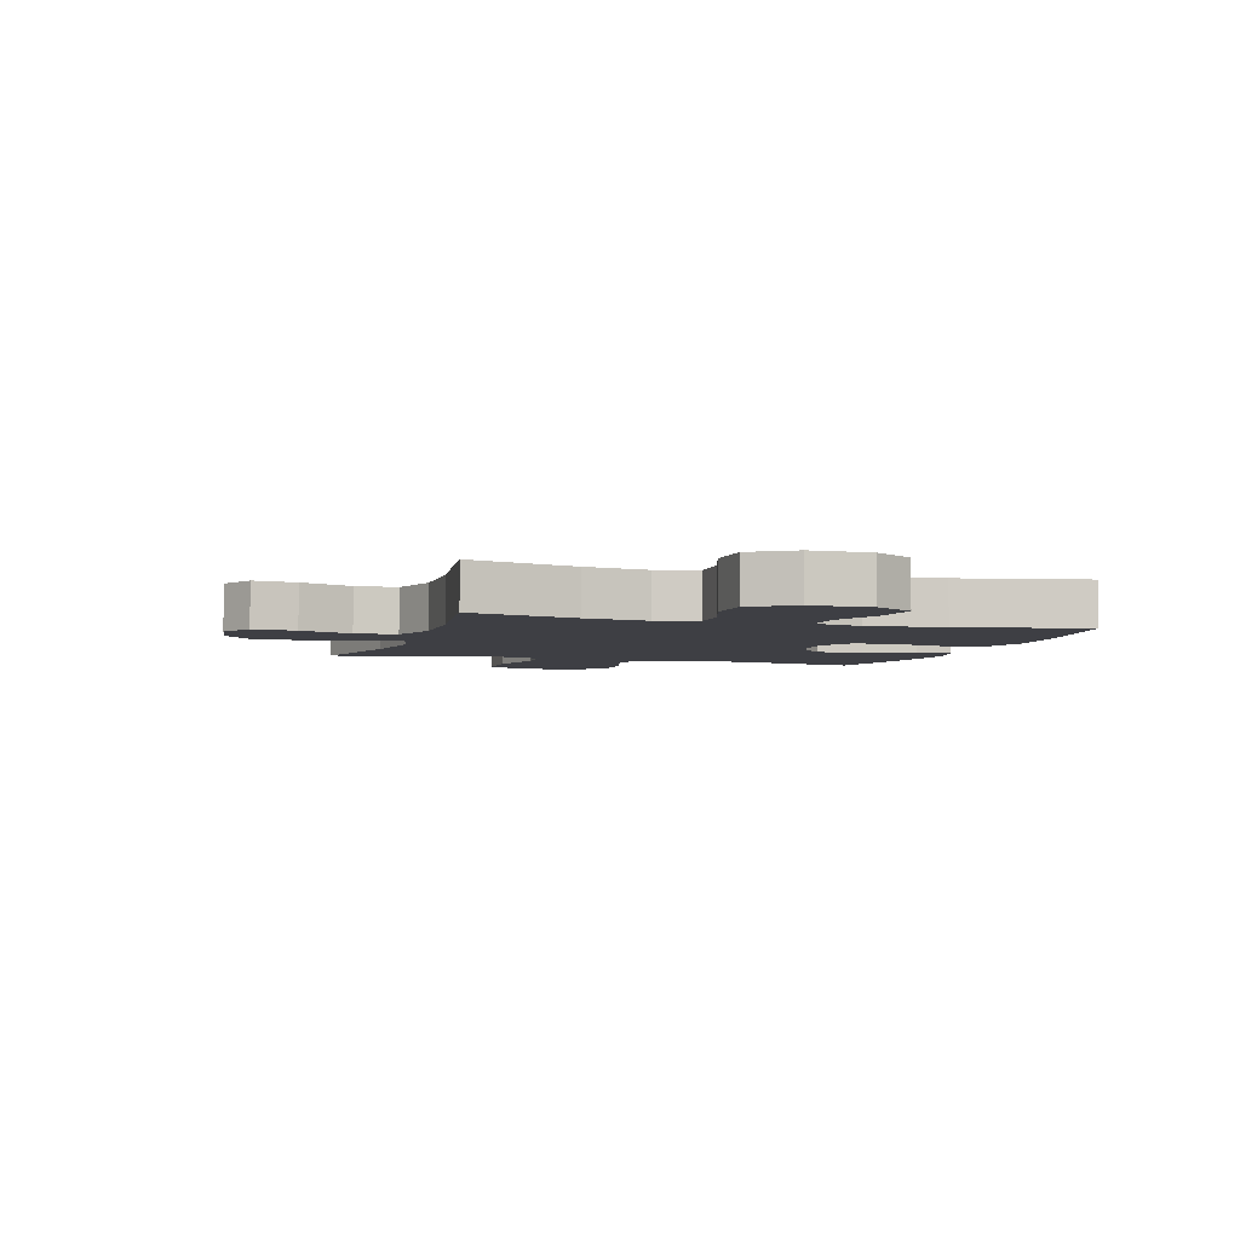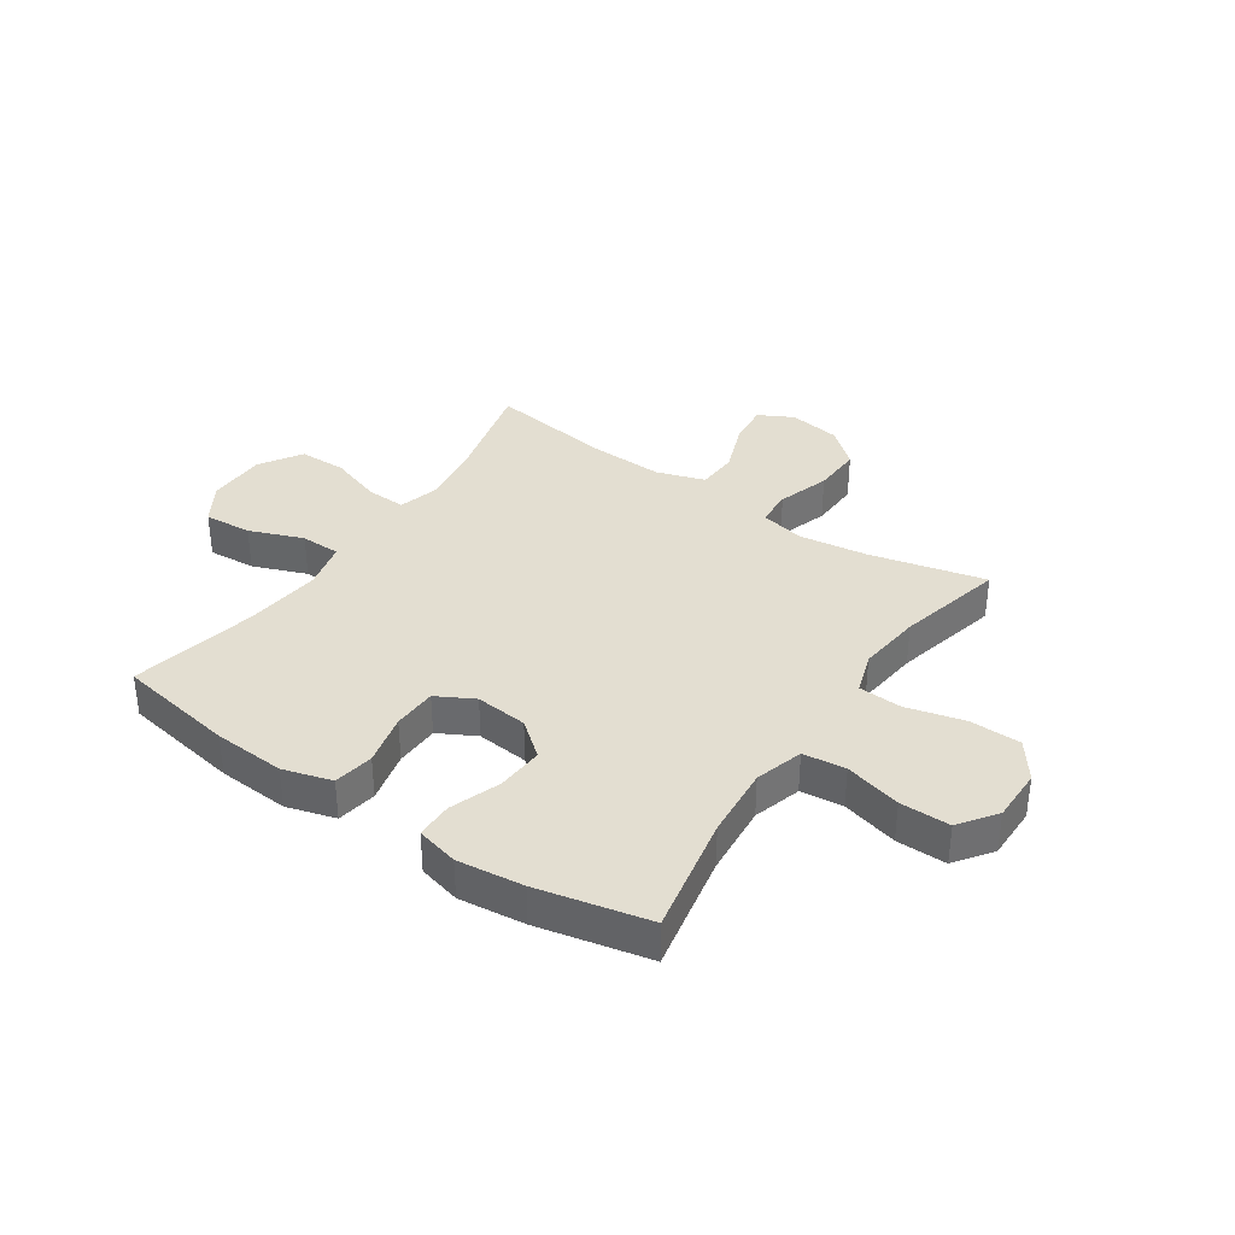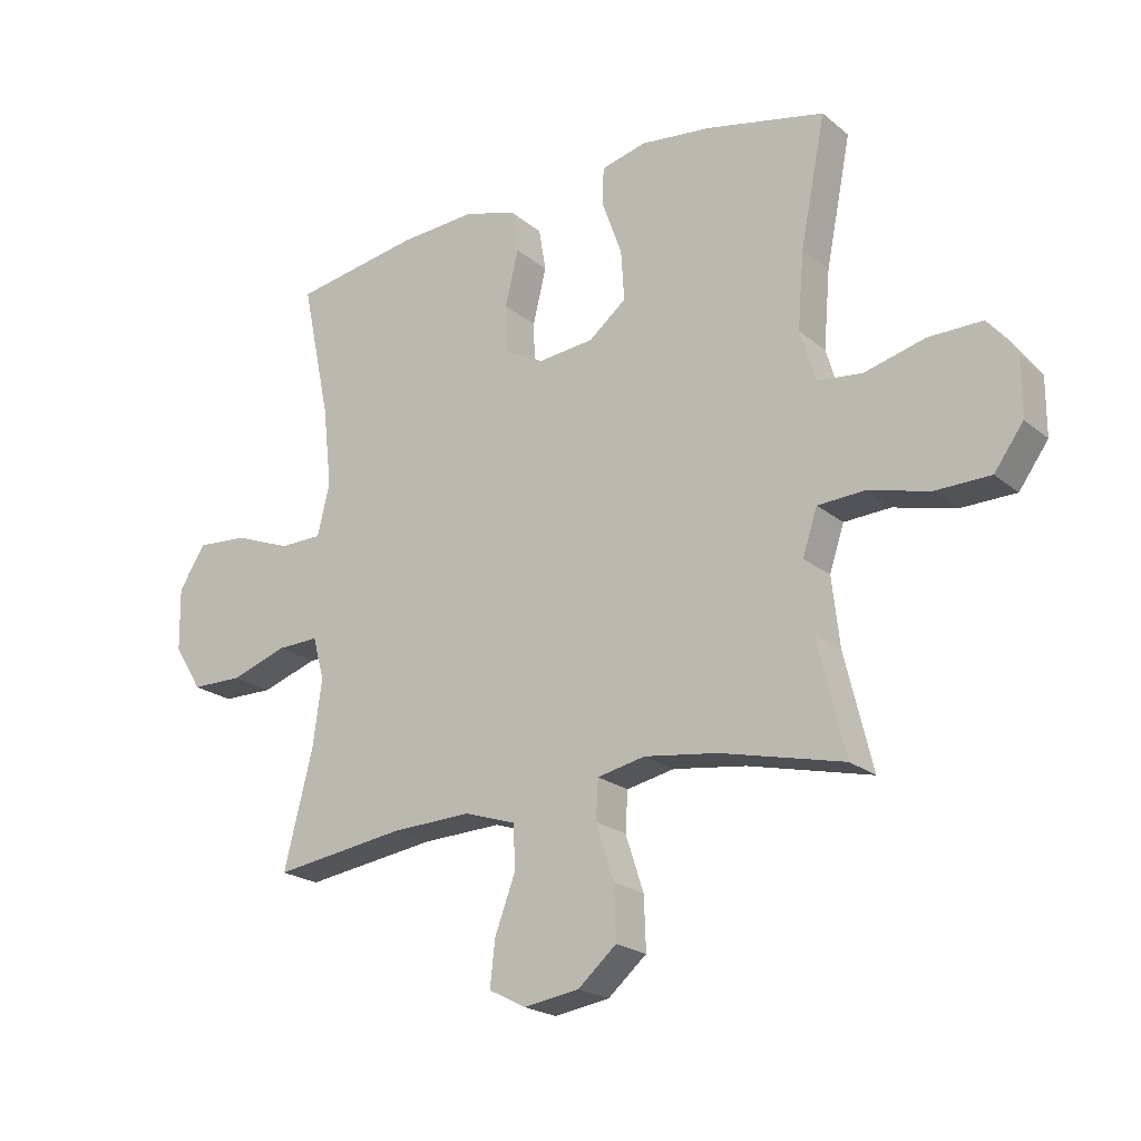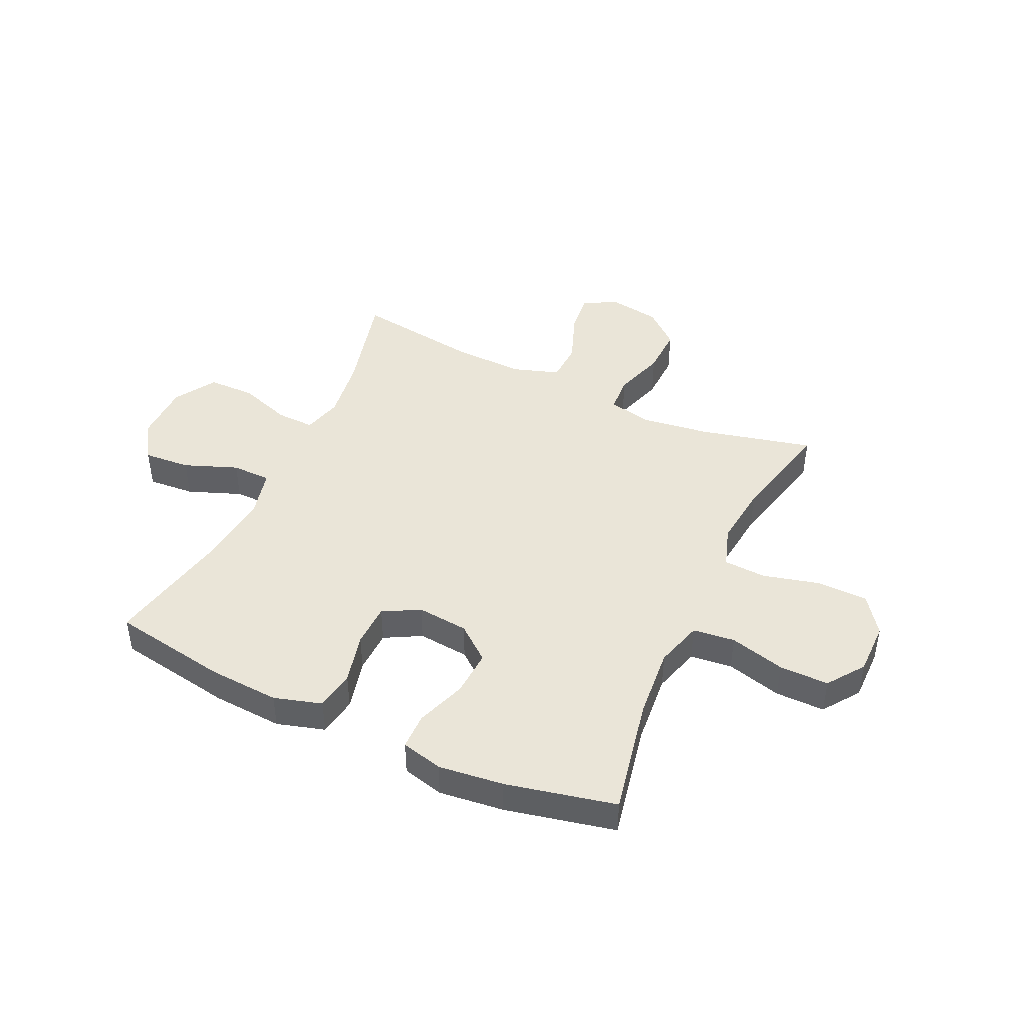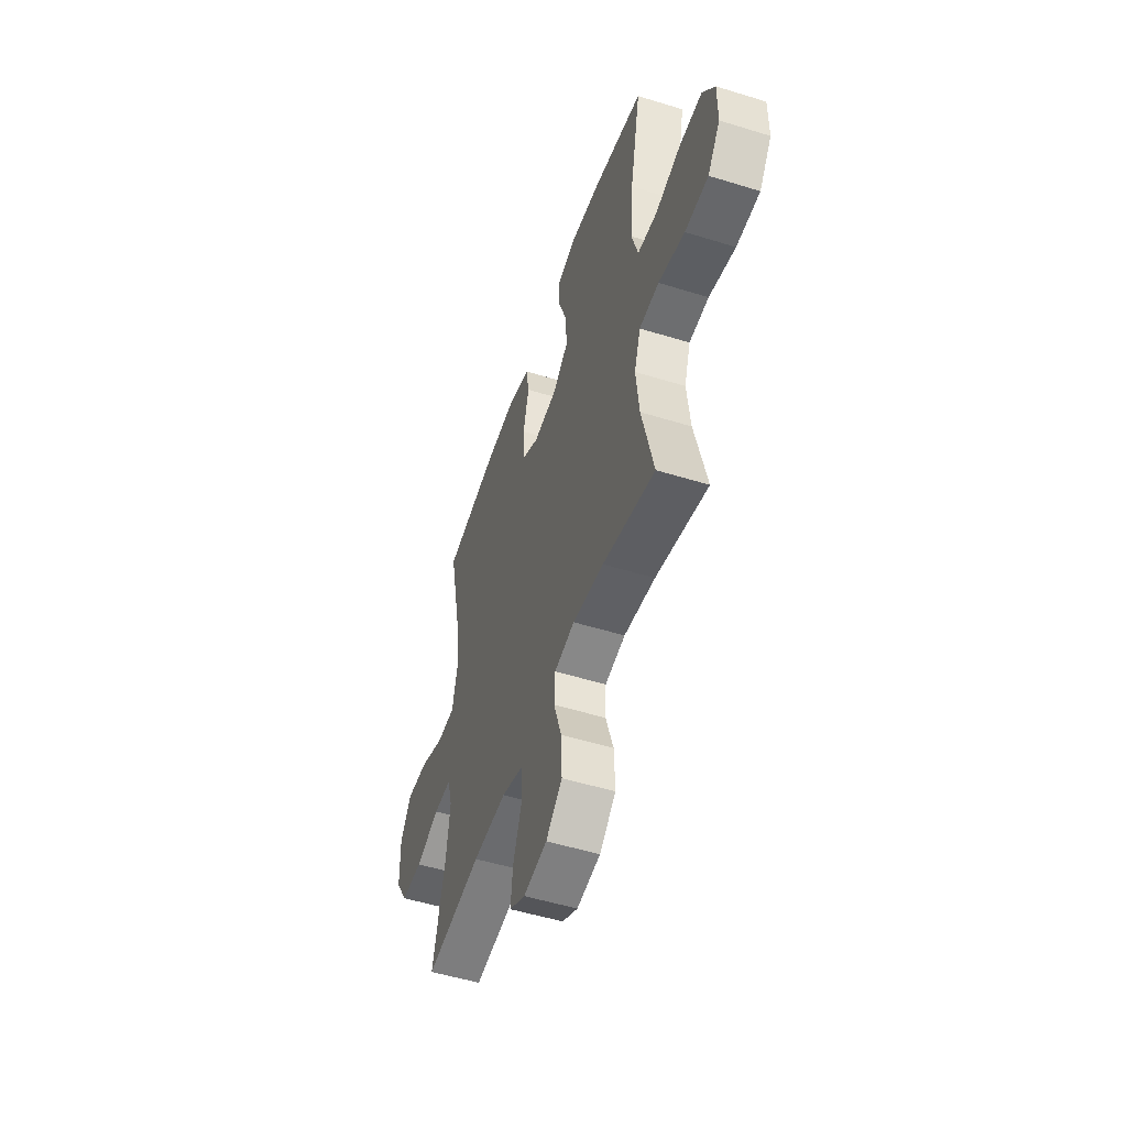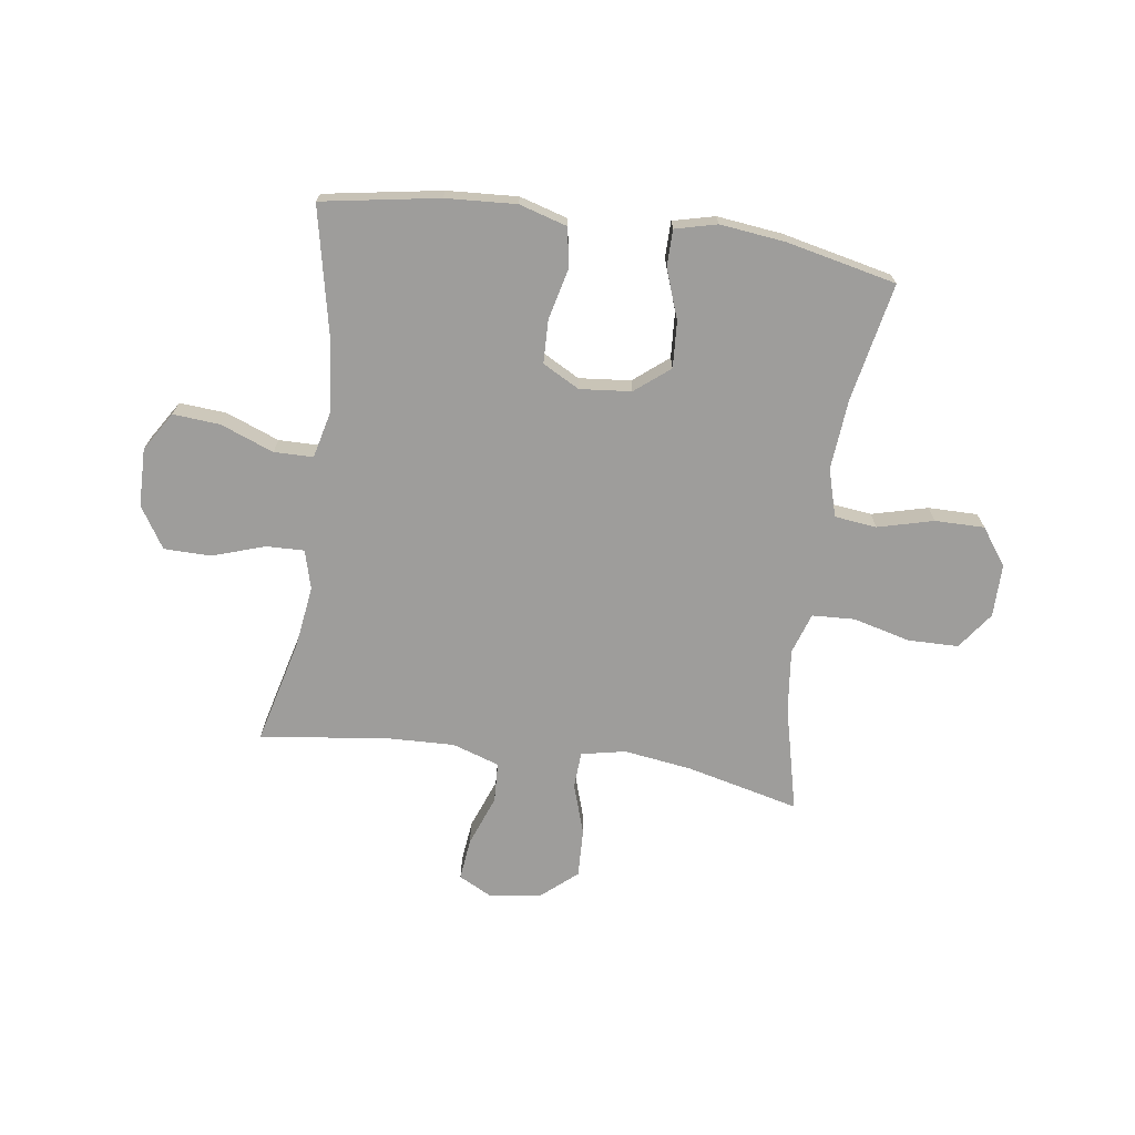
<metadata>
{"format":"obj","ext":"obj","renderer":"f3d","projection":"perspective","resolution":1024,"background":"white","views":[{"elev":-4.5,"azim":-107.3,"up":"+Y"},{"elev":36.2,"azim":34.2,"up":"+Y"},{"elev":-21.3,"azim":35.4,"up":"+Z"},{"elev":44.9,"azim":24.9,"up":"+Y"},{"elev":-51.4,"azim":71.4,"up":"+Z"},{"elev":-70.4,"azim":-8.1,"up":"+Y"}]}
</metadata>
<code>
o path1240_path1240.001
v 0.2969 0.0375 0.5704
v 0.1781 0.0375 0.5843
v 0.102 0.0375 0.5654
v 0.1014 0.0375 0.4994
v 0.1341 0.0375 0.4086
v 0.1394 0.0375 0.3244
v 0.07647 0.0375 0.2736
v -0.01715 0.0375 0.2646
v -0.08412 0.0375 0.3008
v -0.08655 0.0375 0.3797
v -0.06424 0.0375 0.4726
v -0.0764 0.0375 0.5445
v -0.1637 0.0375 0.5701
v -0.2924 0.0375 0.5623
v -0.505 0.0375 0.5263
v -0.4569 0.0375 0.2985
v -0.4417 0.0375 0.163
v -0.4623 0.0375 0.07624
v -0.5339 0.0375 0.07536
v -0.6306 0.0375 0.1126
v -0.716 0.0375 0.1192
v -0.7603 0.0375 0.04837
v -0.7583 0.0375 -0.05713
v -0.7111 0.0375 -0.1324
v -0.6255 0.0375 -0.1336
v -0.5305 0.0375 -0.1019
v -0.4608 0.0375 -0.09981
v -0.4413 0.0375 -0.1709
v -0.4569 0.0375 -0.2841
v -0.505 0.0375 -0.4756
v -0.2826 0.0375 -0.4447
v -0.1496 0.0375 -0.44
v -0.06327 0.0375 -0.4682
v -0.05967 0.0375 -0.5412
v -0.09438 0.0375 -0.6334
v -0.1028 0.0375 -0.7097
v -0.04096 0.0375 -0.7418
v 0.05213 0.0375 -0.7276
v 0.1168 0.0375 -0.672
v 0.1136 0.0375 -0.5841
v 0.08331 0.0375 -0.4913
v 0.08718 0.0375 -0.4253
v 0.1674 0.0375 -0.4086
v 0.2906 0.0375 -0.4259
v 0.4967 0.0375 -0.4756
v 0.4503 0.0375 -0.2839
v 0.4372 0.0375 -0.1692
v 0.4618 0.0375 -0.09457
v 0.5395 0.0375 -0.09071
v 0.6433 0.0375 -0.1173
v 0.7354 0.0375 -0.116
v 0.7844 0.0375 -0.0482
v 0.7846 0.0375 0.04791
v 0.7365 0.0375 0.1147
v 0.6465 0.0375 0.1142
v 0.5451 0.0375 0.08785
v 0.4686 0.0375 0.09673
v 0.4432 0.0375 0.1829
v 0.4542 0.0375 0.312
v 0.4967 0.0375 0.5263
v 0.2969 -0.0375 0.5704
v 0.1781 -0.0375 0.5843
v 0.102 -0.0375 0.5654
v 0.1014 -0.0375 0.4994
v 0.1341 -0.0375 0.4086
v 0.1394 -0.0375 0.3244
v 0.07647 -0.0375 0.2736
v -0.01715 -0.0375 0.2646
v -0.08412 -0.0375 0.3008
v -0.08655 -0.0375 0.3797
v -0.06424 -0.0375 0.4726
v -0.0764 -0.0375 0.5445
v -0.1637 -0.0375 0.5701
v -0.2924 -0.0375 0.5623
v -0.505 -0.0375 0.5263
v -0.4569 -0.0375 0.2985
v -0.4417 -0.0375 0.163
v -0.4623 -0.0375 0.07624
v -0.5339 -0.0375 0.07536
v -0.6306 -0.0375 0.1126
v -0.716 -0.0375 0.1192
v -0.7603 -0.0375 0.04837
v -0.7583 -0.0375 -0.05713
v -0.7111 -0.0375 -0.1324
v -0.6255 -0.0375 -0.1336
v -0.5305 -0.0375 -0.1019
v -0.4608 -0.0375 -0.09981
v -0.4413 -0.0375 -0.1709
v -0.4569 -0.0375 -0.2841
v -0.505 -0.0375 -0.4756
v -0.2826 -0.0375 -0.4447
v -0.1496 -0.0375 -0.44
v -0.06327 -0.0375 -0.4682
v -0.05967 -0.0375 -0.5412
v -0.09438 -0.0375 -0.6334
v -0.1028 -0.0375 -0.7097
v -0.04096 -0.0375 -0.7418
v 0.05213 -0.0375 -0.7276
v 0.1168 -0.0375 -0.672
v 0.1136 -0.0375 -0.5841
v 0.08331 -0.0375 -0.4913
v 0.08718 -0.0375 -0.4253
v 0.1674 -0.0375 -0.4086
v 0.2906 -0.0375 -0.4259
v 0.4967 -0.0375 -0.4756
v 0.4503 -0.0375 -0.2839
v 0.4372 -0.0375 -0.1692
v 0.4618 -0.0375 -0.09457
v 0.5395 -0.0375 -0.09071
v 0.6433 -0.0375 -0.1173
v 0.7354 -0.0375 -0.116
v 0.7844 -0.0375 -0.0482
v 0.7846 -0.0375 0.04791
v 0.7365 -0.0375 0.1147
v 0.6465 -0.0375 0.1142
v 0.5451 -0.0375 0.08785
v 0.4686 -0.0375 0.09673
v 0.4432 -0.0375 0.1829
v 0.4542 -0.0375 0.312
v 0.4967 -0.0375 0.5263
v 0.7844 0.0375 -0.0482
v 0.7846 0.0375 0.04791
v 0.7365 0.0375 0.1147
v 0.7354 0.0375 -0.116
v 0.6465 0.0375 0.1142
v 0.6433 0.0375 -0.1173
v 0.5451 0.0375 0.08785
v 0.5395 0.0375 -0.09071
v 0.4686 0.0375 0.09673
v 0.4686 0.0375 0.09673
v 0.4618 0.0375 -0.09457
v 0.4618 0.0375 -0.09457
v 0.4542 0.0375 0.312
v 0.4967 0.0375 0.5263
v 0.4967 0.0375 0.5263
v 0.4967 0.0375 -0.4756
v 0.4967 0.0375 -0.4756
v 0.4503 0.0375 -0.2839
v 0.4432 0.0375 0.1829
v 0.4372 0.0375 -0.1692
v 0.2969 0.0375 0.5704
v 0.2906 0.0375 -0.4259
v 0.1781 0.0375 0.5843
v 0.1674 0.0375 -0.4086
v 0.1341 0.0375 0.4086
v 0.1394 0.0375 0.3244
v 0.102 0.0375 0.5654
v 0.102 0.0375 0.5654
v 0.08718 0.0375 -0.4253
v 0.08718 0.0375 -0.4253
v 0.07647 0.0375 0.2736
v 0.1014 0.0375 0.4994
v 0.05213 0.0375 -0.7276
v 0.1168 0.0375 -0.672
v 0.1136 0.0375 -0.5841
v 0.08331 0.0375 -0.4913
v -0.01715 0.0375 0.2646
v -0.04096 0.0375 -0.7418
v -0.08412 0.0375 0.3008
v -0.1028 0.0375 -0.7097
v -0.1028 0.0375 -0.7097
v -0.09438 0.0375 -0.6334
v -0.05967 0.0375 -0.5412
v -0.06327 0.0375 -0.4682
v -0.06327 0.0375 -0.4682
v -0.1496 0.0375 -0.44
v -0.08655 0.0375 0.3797
v -0.06424 0.0375 0.4726
v -0.0764 0.0375 0.5445
v -0.0764 0.0375 0.5445
v -0.1637 0.0375 0.5701
v -0.2826 0.0375 -0.4447
v -0.2924 0.0375 0.5623
v -0.505 0.0375 -0.4756
v -0.505 0.0375 -0.4756
v -0.4413 0.0375 -0.1709
v -0.4569 0.0375 -0.2841
v -0.4608 0.0375 -0.09981
v -0.4608 0.0375 -0.09981
v -0.4417 0.0375 0.163
v -0.4623 0.0375 0.07624
v -0.4623 0.0375 0.07624
v -0.4569 0.0375 0.2985
v -0.5305 0.0375 -0.1019
v -0.5339 0.0375 0.07536
v -0.505 0.0375 0.5263
v -0.505 0.0375 0.5263
v -0.6255 0.0375 -0.1336
v -0.6306 0.0375 0.1126
v -0.7111 0.0375 -0.1324
v -0.716 0.0375 0.1192
v -0.716 0.0375 0.1192
v -0.7583 0.0375 -0.05713
v -0.7603 0.0375 0.04837
v 0.7844 -0.0375 -0.0482
v 0.7846 -0.0375 0.04791
v 0.7365 -0.0375 0.1147
v 0.7354 -0.0375 -0.116
v 0.6465 -0.0375 0.1142
v 0.6433 -0.0375 -0.1173
v 0.5451 -0.0375 0.08785
v 0.5395 -0.0375 -0.09071
v 0.4686 -0.0375 0.09673
v 0.4686 -0.0375 0.09673
v 0.4618 -0.0375 -0.09457
v 0.4618 -0.0375 -0.09457
v 0.4542 -0.0375 0.312
v 0.4967 -0.0375 0.5263
v 0.4967 -0.0375 0.5263
v 0.4967 -0.0375 -0.4756
v 0.4967 -0.0375 -0.4756
v 0.4503 -0.0375 -0.2839
v 0.4432 -0.0375 0.1829
v 0.4372 -0.0375 -0.1692
v 0.2969 -0.0375 0.5704
v 0.2906 -0.0375 -0.4259
v 0.1781 -0.0375 0.5843
v 0.1674 -0.0375 -0.4086
v 0.1341 -0.0375 0.4086
v 0.1394 -0.0375 0.3244
v 0.102 -0.0375 0.5654
v 0.102 -0.0375 0.5654
v 0.08718 -0.0375 -0.4253
v 0.08718 -0.0375 -0.4253
v 0.07647 -0.0375 0.2736
v 0.1014 -0.0375 0.4994
v 0.05213 -0.0375 -0.7276
v 0.1168 -0.0375 -0.672
v 0.1136 -0.0375 -0.5841
v 0.08331 -0.0375 -0.4913
v -0.01715 -0.0375 0.2646
v -0.04096 -0.0375 -0.7418
v -0.08412 -0.0375 0.3008
v -0.1028 -0.0375 -0.7097
v -0.1028 -0.0375 -0.7097
v -0.09438 -0.0375 -0.6334
v -0.05967 -0.0375 -0.5412
v -0.06327 -0.0375 -0.4682
v -0.06327 -0.0375 -0.4682
v -0.1496 -0.0375 -0.44
v -0.08655 -0.0375 0.3797
v -0.06424 -0.0375 0.4726
v -0.0764 -0.0375 0.5445
v -0.0764 -0.0375 0.5445
v -0.1637 -0.0375 0.5701
v -0.2826 -0.0375 -0.4447
v -0.2924 -0.0375 0.5623
v -0.505 -0.0375 -0.4756
v -0.505 -0.0375 -0.4756
v -0.4413 -0.0375 -0.1709
v -0.4569 -0.0375 -0.2841
v -0.4608 -0.0375 -0.09981
v -0.4608 -0.0375 -0.09981
v -0.4417 -0.0375 0.163
v -0.4623 -0.0375 0.07624
v -0.4623 -0.0375 0.07624
v -0.4569 -0.0375 0.2985
v -0.5305 -0.0375 -0.1019
v -0.5339 -0.0375 0.07536
v -0.505 -0.0375 0.5263
v -0.505 -0.0375 0.5263
v -0.6255 -0.0375 -0.1336
v -0.6306 -0.0375 0.1126
v -0.7111 -0.0375 -0.1324
v -0.716 -0.0375 0.1192
v -0.716 -0.0375 0.1192
v -0.7583 -0.0375 -0.05713
v -0.7603 -0.0375 0.04837
f 259 263 262
f 230 237 229
f 218 214 225
f 247 241 245
f 245 242 243
f 223 231 240
f 216 214 218
f 267 263 268
f 232 227 236
f 223 238 230
f 220 207 219
f 205 203 225
f 219 217 226
f 227 229 236
f 213 207 220
f 262 263 267
f 268 263 265
f 252 255 259
f 262 267 264
f 246 251 248
f 205 225 214
f 257 241 247
f 214 216 212
f 200 201 202
f 217 219 215
f 215 207 208
f 203 213 225
f 197 199 196
f 215 219 207
f 231 255 252
f 236 229 237
f 240 250 246
f 201 200 199
f 246 250 251
f 255 233 254
f 231 233 255
f 234 232 236
f 240 231 250
f 250 231 252
f 233 241 257
f 257 247 260
f 226 217 221
f 252 259 258
f 238 223 240
f 218 231 223
f 218 225 231
f 237 230 238
f 212 216 210
f 254 233 257
f 228 229 227
f 225 213 220
f 245 241 242
f 198 195 200
f 195 199 200
f 202 203 205
f 258 259 262
f 196 199 195
f 202 201 203
f 52 53 113 112
f 53 54 114 113
f 51 52 112 111
f 54 55 115 114
f 50 51 111 110
f 55 56 116 115
f 49 50 110 109
f 56 130 204 116
f 132 49 109 206
f 59 135 209 119
f 137 46 106 211
f 57 58 118 117
f 47 48 108 107
f 58 59 119 118
f 46 47 107 106
f 60 1 61 120
f 44 45 105 104
f 1 2 62 61
f 43 44 104 103
f 5 6 66 65
f 2 148 222 62
f 150 43 103 224
f 6 7 67 66
f 4 5 65 64
f 3 4 64 63
f 38 39 99 98
f 39 40 100 99
f 40 41 101 100
f 41 42 102 101
f 7 8 68 67
f 37 38 98 97
f 8 9 69 68
f 161 37 97 235
f 35 36 96 95
f 34 35 95 94
f 165 34 94 239
f 32 33 93 92
f 10 11 71 70
f 11 170 244 71
f 12 13 73 72
f 9 10 70 69
f 31 32 92 91
f 13 14 74 73
f 175 31 91 249
f 28 29 89 88
f 179 28 88 253
f 17 182 256 77
f 16 17 77 76
f 26 27 87 86
f 18 19 79 78
f 187 16 76 261
f 14 15 75 74
f 29 30 90 89
f 25 26 86 85
f 19 20 80 79
f 24 25 85 84
f 20 192 266 80
f 23 24 84 83
f 22 23 83 82
f 21 22 82 81
f 185 188 189
f 156 155 163
f 144 151 140
f 173 171 167
f 171 169 168
f 149 166 157
f 142 144 140
f 193 194 189
f 158 162 153
f 149 156 164
f 146 145 133
f 131 151 129
f 145 152 143
f 153 162 155
f 139 146 133
f 188 193 189
f 194 191 189
f 178 185 181
f 188 190 193
f 172 174 177
f 131 140 151
f 183 173 167
f 140 138 142
f 126 128 127
f 143 141 145
f 141 134 133
f 129 151 139
f 123 122 125
f 141 133 145
f 157 178 181
f 162 163 155
f 166 172 176
f 127 125 126
f 172 177 176
f 181 180 159
f 157 181 159
f 160 162 158
f 166 176 157
f 176 178 157
f 159 183 167
f 183 186 173
f 152 147 143
f 178 184 185
f 164 166 149
f 144 149 157
f 144 157 151
f 163 164 156
f 138 136 142
f 180 183 159
f 154 153 155
f 151 146 139
f 171 168 167
f 124 126 121
f 121 126 125
f 128 131 129
f 184 188 185
f 122 121 125
f 128 129 127

</code>
